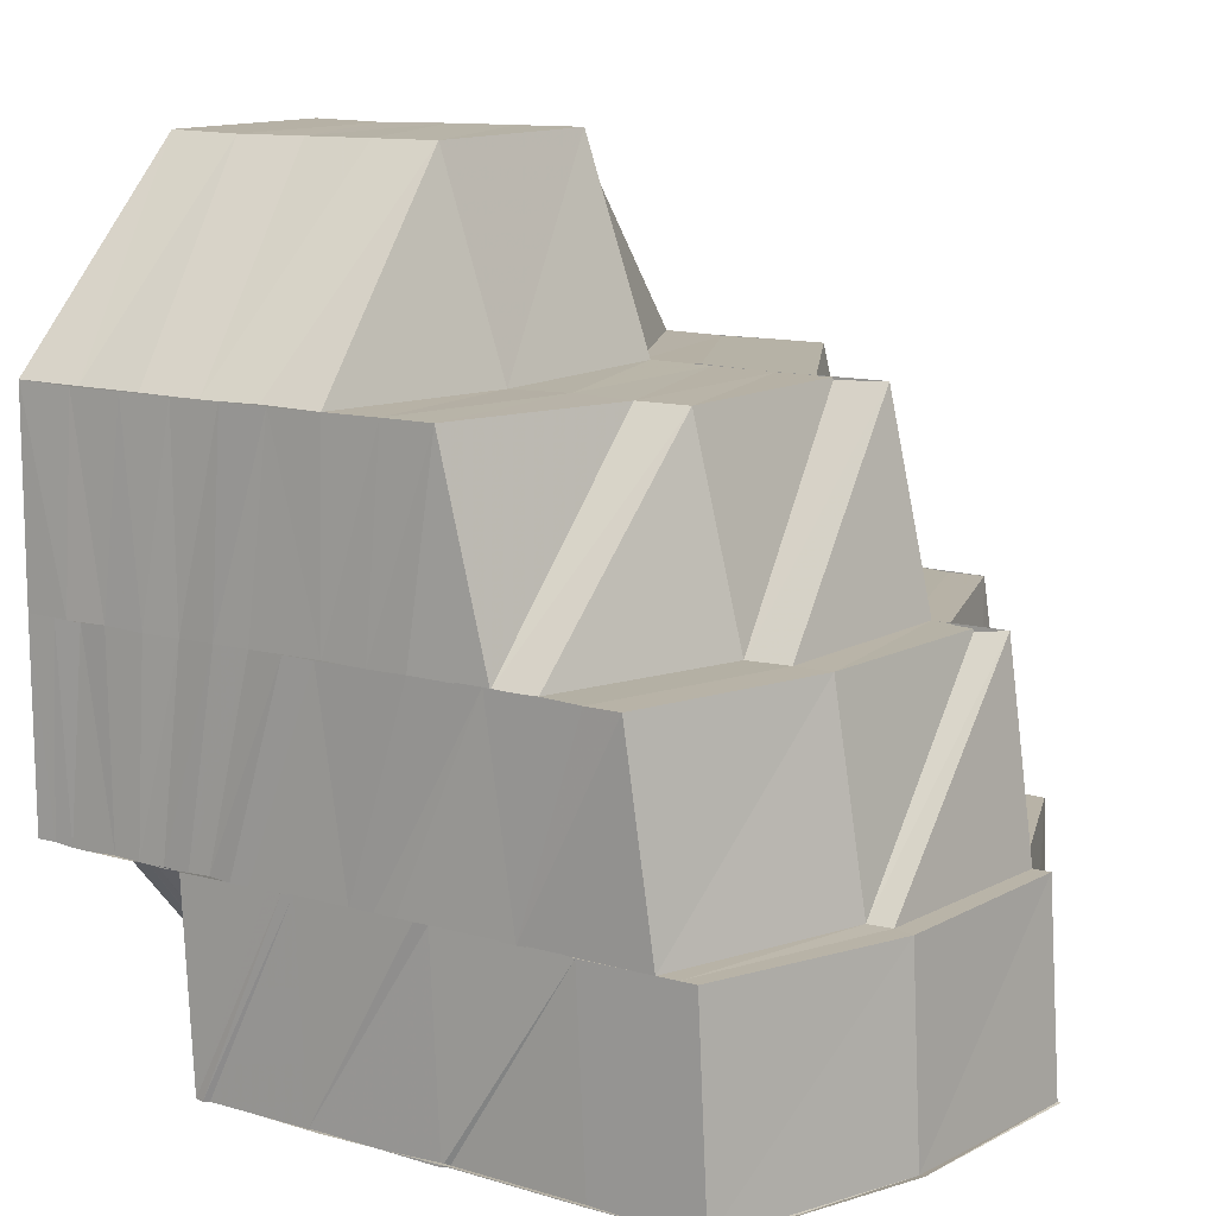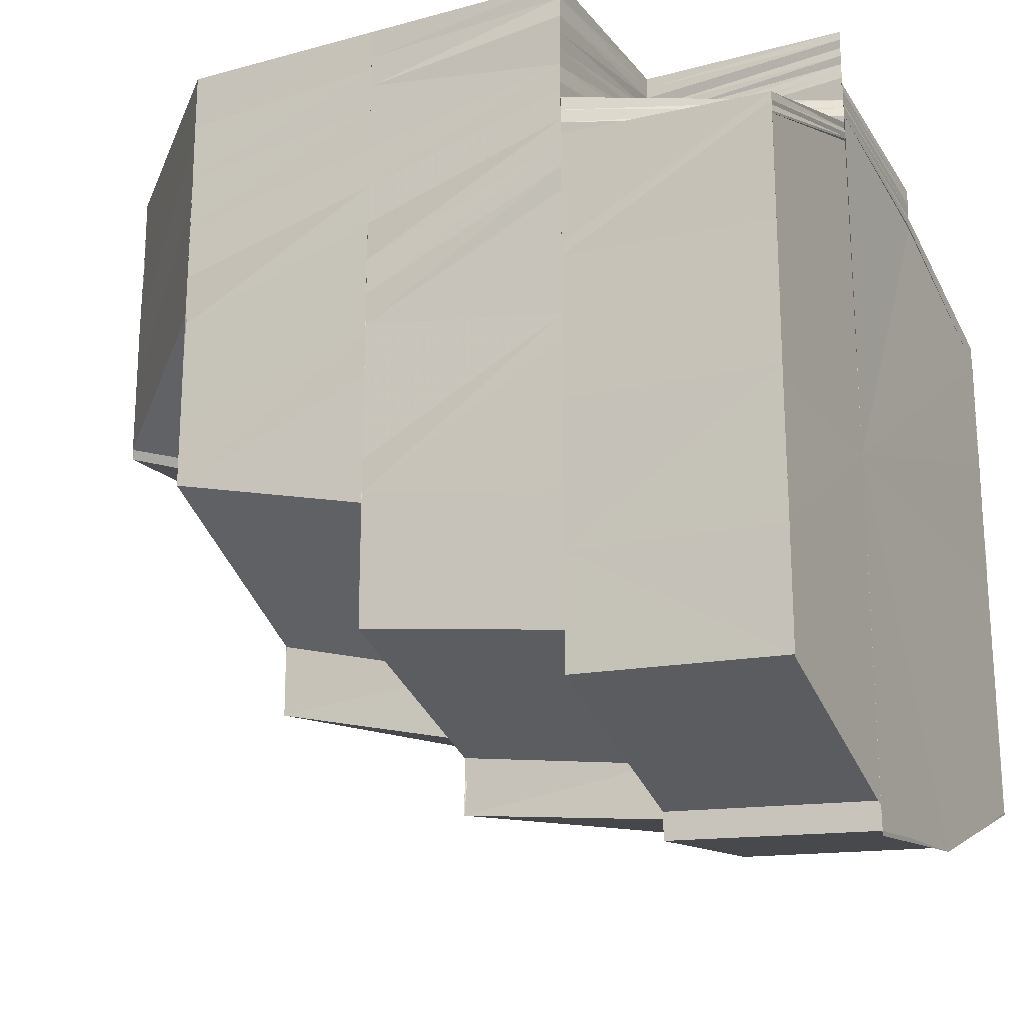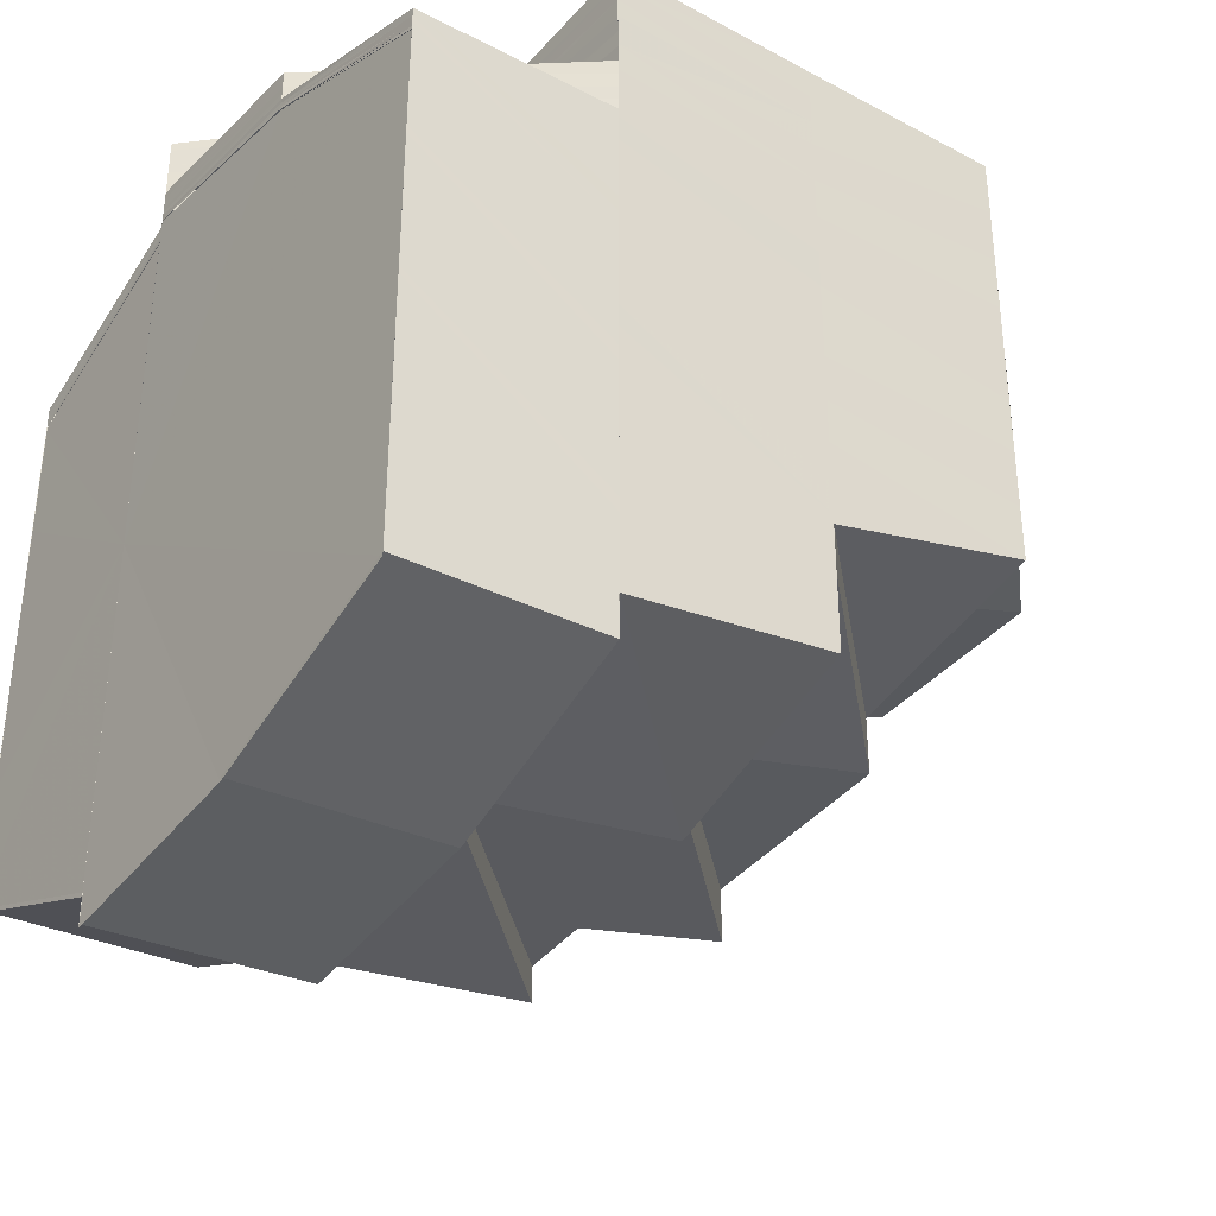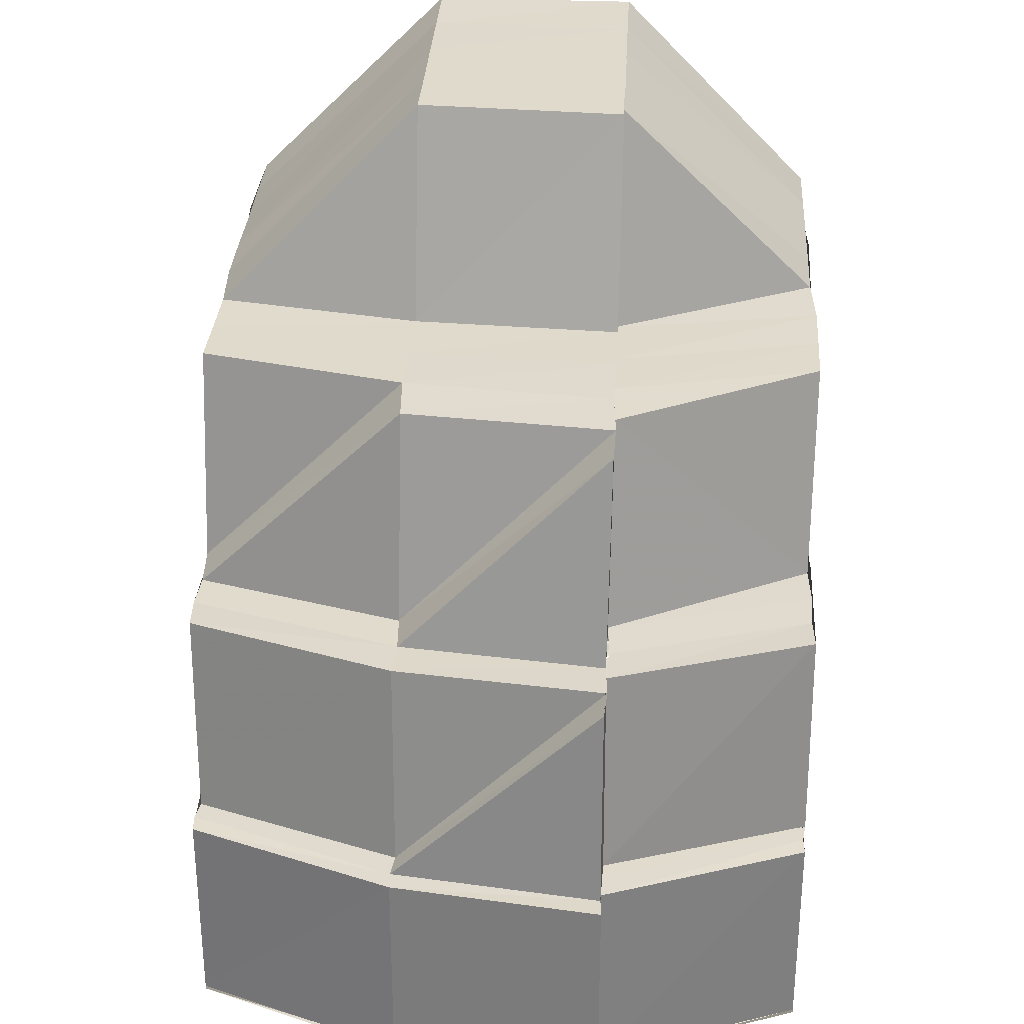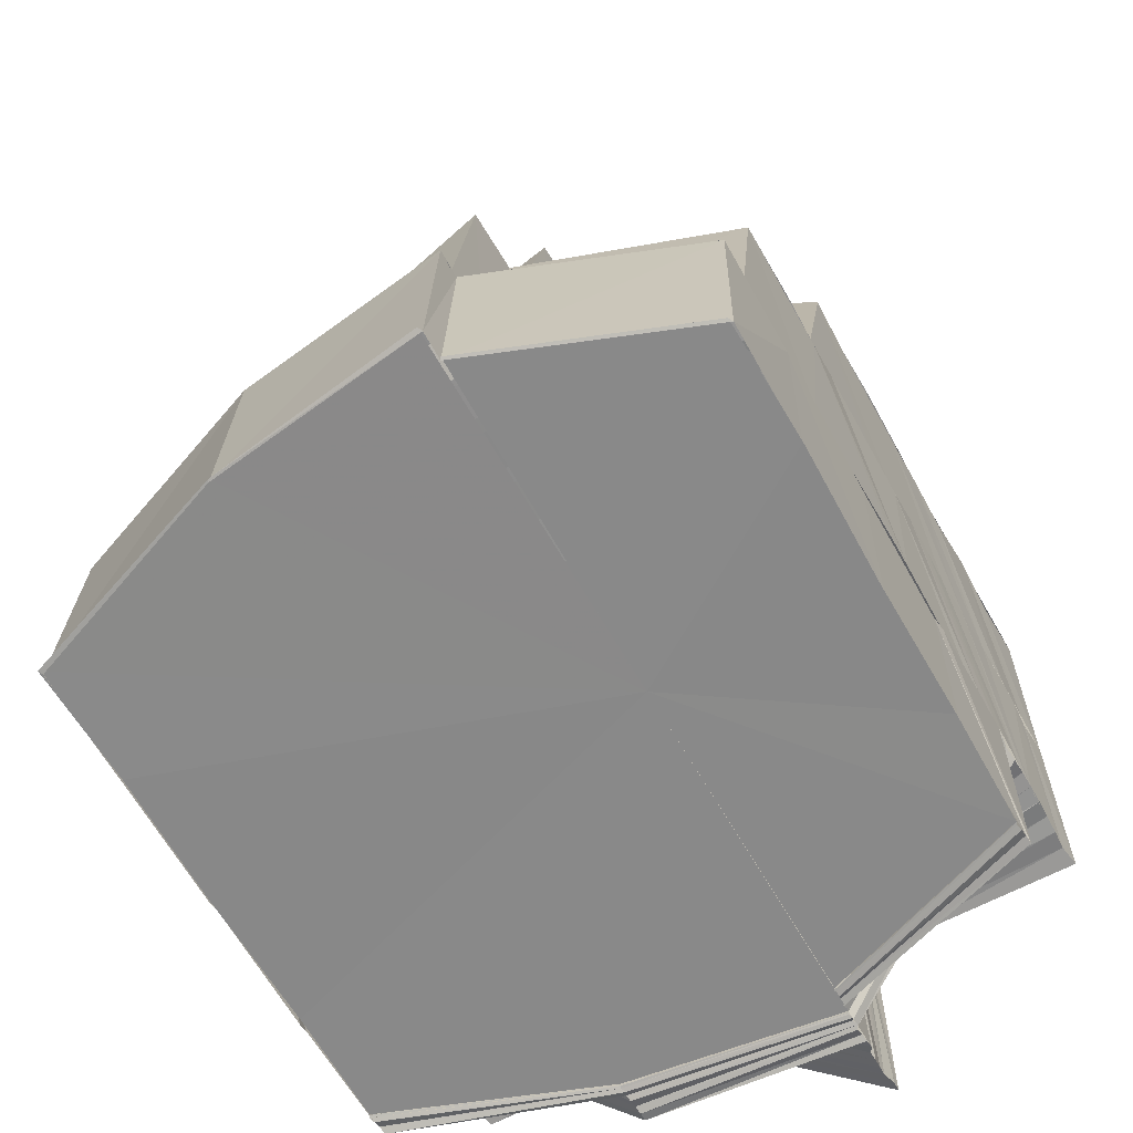
<metadata>
{"format":"obj","ext":"obj","renderer":"f3d","projection":"perspective","resolution":1024,"background":"white","views":[{"elev":12.3,"azim":123.5,"up":"+Y"},{"elev":-20.4,"azim":-63.5,"up":"+Z"},{"elev":-35.0,"azim":54.1,"up":"+Z"},{"elev":32.9,"azim":-176.9,"up":"+Y"},{"elev":-63.3,"azim":-150.8,"up":"+Y"}]}
</metadata>
<code>
o 20038
v 2229 1863 7.239
v 2229 1863 7.235
v 2229 1863 7.239
v 2229 1863 7.235
v 2229 1863 7.239
v 2229 1863 7.231
v 2229 1863 7.232
v 2229 1863 7.228
v 2229 1863 7.229
v 2229 1863 7.224
v 2229 1863 7.226
v 2229 1863 7.224
v 2229 1863 7.22
v 2229 1863 7.221
v 2229 1863 7.223
v 2229 1863 7.22
v 2229 1863 7.218
v 2229 1863 7.22
v 2229 1863 7.215
v 2229 1863 7.217
v 2229 1863 7.22
v 2229 1863 7.223
v 2229 1863 7.225
v 2229 1863 7.22
v 2229 1863 7.217
v 2229 1863 7.228
v 2229 1863 7.217
v 2229 1863 7.221
v 2229 1863 7.212
v 2229 1863 7.214
v 2229 1863 7.209
v 2229 1863 7.212
v 2229 1863 7.208
v 2229 1863 7.207
v 2229 1863 7.208
v 2229 1863 7.206
v 2229 1863 7.21
v 2229 1863 7.205
v 2229 1863 7.205
v 2229 1863 7.208
v 2229 1863 7.202
v 2229 1863 7.204
v 2229 1863 7.202
v 2229 1863 7.201
v 2229 1863 7.205
v 2229 1863 7.208
v 2229 1863 7.204
v 2229 1863 7.204
v 2229 1863 7.202
v 2229 1863 7.205
v 2229 1863 7.204
v 2229 1863 7.206
v 2229 1863 7.208
v 2229 1863 7.207
v 2229 1863 7.205
v 2229 1863 7.207
v 2229 1863 7.204
v 2229 1863 7.205
v 2229 1863 7.201
v 2229 1863 7.2
v 2229 1863 7.201
v 2229 1863 7.2
v 2229 1863 7.201
v 2229 1863 7.212
v 2229 1863 7.208
v 2229 1863 7.213
v 2229 1863 7.208
v 2229 1863 7.21
v 2229 1863 7.2
v 2229 1863 7.201
v 2229 1863 7.201
v 2229 1863 7.205
v 2229 1863 7.201
v 2229 1863 7.199
v 2229 1863 7.217
v 2229 1863 7.201
v 2229 1863 7.2
v 2229 1863 7.205
v 2229 1863 7.204
v 2229 1863 7.201
v 2229 1863 7.201
v 2229 1863 7.2
v 2229 1863 7.21
v 2229 1863 7.205
v 2229 1863 7.205
v 2229 1863 7.217
v 2229 1863 7.223
v 2229 1863 7.229
v 2229 1863 7.233
v 2229 1863 7.234
v 2229 1863 7.21
v 2229 1863 7.211
v 2229 1863 7.217
v 2229 1863 7.217
v 2229 1863 7.211
v 2229 1863 7.218
v 2229 1863 7.224
v 2229 1863 7.224
v 2229 1863 7.218
v 2229 1863 7.225
v 2229 1863 7.229
v 2229 1863 7.23
v 2229 1863 7.229
v 2229 1863 7.23
v 2229 1863 7.225
v 2229 1863 7.23
v 2229 1863 7.23
v 2229 1863 7.226
v 2229 1863 7.231
v 2229 1863 7.233
v 2229 1863 7.233
v 2229 1863 7.229
v 2229 1863 7.233
v 2229 1863 7.229
v 2229 1863 7.233
v 2229 1863 7.234
v 2229 1863 7.234
v 2229 1863 7.229
v 2229 1863 7.23
v 2229 1863 7.233
v 2229 1863 7.23
v 2229 1863 7.234
v 2229 1863 7.233
v 2229 1863 7.23
v 2229 1863 7.233
v 2229 1863 7.235
v 2229 1863 7.234
v 2229 1863 7.235
v 2229 1863 7.231
v 2229 1863 7.234
v 2229 1863 7.235
v 2229 1863 7.232
v 2229 1863 7.234
v 2229 1863 7.235
v 2229 1863 7.233
v 2229 1863 7.236
v 2229 1863 7.235
v 2229 1863 7.235
v 2229 1863 7.233
v 2229 1863 7.235
v 2229 1863 7.233
v 2229 1863 7.236
v 2229 1863 7.235
v 2229 1863 7.236
v 2229 1863 7.239
v 2229 1863 7.237
v 2229 1863 7.239
v 2229 1863 7.238
v 2229 1863 7.239
v 2229 1863 7.236
v 2229 1863 7.237
v 2229 1863 7.238
v 2229 1863 7.238
v 2229 1863 7.239
v 2229 1863 7.237
v 2229 1863 7.238
v 2229 1863 7.234
v 2229 1863 7.236
v 2229 1863 7.237
v 2229 1863 7.238
v 2229 1863 7.238
v 2229 1863 7.238
v 2229 1863 7.238
v 2229 1863 7.239
v 2229 1863 7.238
v 2229 1863 7.237
v 2229 1863 7.239
v 2229 1863 7.239
v 2229 1863 7.237
v 2229 1863 7.237
v 2229 1863 7.235
v 2229 1863 7.236
v 2229 1863 7.236
v 2229 1863 7.237
v 2229 1863 7.234
v 2229 1863 7.236
v 2229 1863 7.236
v 2229 1863 7.237
v 2229 1863 7.233
v 2229 1863 7.235
v 2229 1863 7.233
v 2229 1863 7.235
v 2229 1863 7.236
v 2229 1863 7.235
v 2229 1863 7.236
v 2229 1863 7.236
v 2229 1863 7.235
v 2229 1863 7.233
v 2229 1863 7.235
v 2229 1863 7.233
v 2229 1863 7.232
v 2229 1863 7.234
v 2229 1863 7.231
v 2229 1863 7.234
v 2229 1863 7.231
v 2229 1863 7.234
v 2229 1863 7.23
v 2229 1863 7.234
v 2229 1863 7.225
v 2229 1863 7.23
v 2229 1863 7.225
v 2229 1863 7.23
v 2229 1863 7.224
v 2229 1863 7.23
v 2229 1863 7.218
v 2229 1863 7.217
v 2229 1863 7.211
v 2229 1863 7.21
v 2229 1863 7.205
v 2229 1863 7.205
v 2229 1863 7.201
v 2229 1863 7.205
v 2229 1863 7.201
v 2229 1863 7.204
v 2229 1863 7.201
v 2229 1863 7.205
v 2229 1863 7.21
v 2229 1863 7.217
v 2229 1863 7.223
v 2229 1863 7.229
v 2229 1863 7.233
v 2229 1863 7.237
v 2229 1863 7.239
v 2229 1863 7.233
v 2229 1863 7.234
v 2229 1863 7.23
v 2229 1863 7.232
v 2229 1863 7.228
v 2229 1863 7.23
v 2229 1863 7.233
v 2229 1863 7.231
v 2229 1863 7.226
v 2229 1863 7.23
v 2229 1863 7.225
v 2229 1863 7.229
v 2229 1863 7.223
v 2229 1863 7.228
v 2229 1863 7.222
v 2229 1863 7.217
v 2229 1863 7.215
v 2229 1863 7.22
v 2229 1863 7.213
v 2229 1863 7.208
v 2229 1863 7.207
v 2229 1863 7.204
v 2229 1863 7.207
v 2229 1863 7.202
v 2229 1863 7.206
v 2229 1863 7.201
v 2229 1863 7.205
v 2229 1863 7.204
v 2229 1863 7.207
v 2229 1863 7.239
v 2229 1863 7.238
v 2229 1863 7.239
v 2229 1863 7.238
v 2229 1863 7.238
v 2229 1863 7.237
v 2229 1863 7.238
v 2229 1863 7.236
v 2229 1863 7.237
v 2229 1863 7.236
v 2229 1863 7.237
v 2229 1863 7.235
v 2229 1863 7.237
v 2229 1863 7.238
v 2229 1863 7.239
v 2229 1863 7.238
v 2229 1863 7.239
v 2229 1863 7.239
v 2229 1863 7.239
v 2229 1863 7.238
v 2229 1863 7.238
v 2229 1863 7.237
v 2229 1863 7.238
v 2229 1863 7.238
v 2229 1863 7.239
v 2229 1863 7.237
v 2229 1863 7.237
v 2229 1863 7.239
v 2229 1863 7.238
v 2229 1863 7.237
v 2229 1863 7.239
v 2229 1863 7.239
v 2229 1863 7.236
v 2229 1863 7.236
v 2229 1863 7.237
v 2229 1863 7.237
v 2229 1863 7.236
v 2229 1863 7.237
v 2229 1863 7.237
v 2229 1863 7.239
v 2229 1863 7.236
v 2229 1863 7.239
v 2229 1863 7.234
v 2229 1863 7.233
v 2229 1863 7.235
v 2229 1863 7.239
v 2229 1863 7.232
v 2229 1863 7.23
v 2229 1863 7.234
v 2229 1863 7.236
v 2229 1863 7.233
v 2229 1863 7.23
v 2229 1863 7.228
v 2229 1863 7.231
v 2229 1863 7.228
v 2229 1863 7.225
v 2229 1863 7.23
v 2229 1863 7.226
v 2229 1863 7.229
v 2229 1863 7.223
v 2229 1863 7.225
v 2229 1863 7.228
v 2229 1863 7.223
v 2229 1863 7.227
v 2229 1863 7.222
v 2229 1863 7.223
v 2229 1863 7.218
v 2229 1863 7.22
v 2229 1863 7.223
v 2229 1863 7.217
v 2229 1863 7.22
v 2229 1863 7.215
v 2229 1863 7.219
v 2229 1863 7.21
v 2229 1863 7.221
v 2229 1863 7.217
v 2229 1863 7.22
v 2229 1863 7.217
v 2229 1863 7.214
v 2229 1863 7.215
v 2229 1863 7.218
v 2229 1863 7.212
v 2229 1863 7.212
v 2229 1863 7.214
v 2229 1863 7.217
v 2229 1863 7.211
v 2229 1863 7.209
v 2229 1863 7.207
v 2229 1863 7.206
v 2229 1863 7.208
v 2229 1863 7.221
v 2229 1863 7.22
v 2229 1863 7.217
v 2229 1863 7.223
v 2229 1863 7.22
v 2229 1863 7.224
v 2229 1863 7.21
v 2229 1863 7.208
v 2229 1863 7.205
v 2229 1863 7.204
v 2229 1863 7.206
v 2229 1863 7.205
v 2229 1863 7.207
v 2229 1863 7.204
v 2229 1863 7.224
v 2229 1863 7.224
v 2229 1863 7.226
v 2229 1863 7.227
v 2229 1863 7.228
v 2229 1863 7.229
v 2229 1863 7.231
v 2229 1863 7.231
v 2229 1863 7.232
v 2229 1863 7.235
v 2229 1863 7.235
v 2229 1863 7.239
v 2229 1863 7.239
v 2229 1863 7.236
v 2229 1863 7.235
v 2229 1863 7.237
v 2229 1863 7.236
v 2229 1863 7.236
v 2229 1863 7.234
v 2229 1863 7.235
v 2229 1863 7.235
v 2229 1863 7.233
v 2229 1863 7.23
v 2229 1863 7.233
v 2229 1863 7.234
v 2229 1863 7.23
v 2229 1863 7.23
v 2229 1863 7.233
v 2229 1863 7.229
v 2229 1863 7.233
v 2229 1863 7.229
v 2229 1863 7.233
v 2229 1863 7.229
v 2229 1863 7.202
v 2229 1863 7.201
v 2229 1863 7.202
v 2229 1863 7.202
v 2229 1863 7.201
v 2229 1863 7.201
v 2229 1863 7.205
v 2229 1863 7.201
v 2229 1863 7.2
v 2229 1863 7.2
v 2229 1863 7.239
v 2229 1863 7.239
v 2229 1863 7.239
v 2229 1863 7.239
v 2229 1863 7.239
v 2229 1863 7.239
v 2229 1863 7.239
v 2229 1863 7.239
v 2229 1863 7.239
v 2229 1863 7.239
v 2229 1863 7.239
f 1 2 3
f 2 4 5
f 2 6 4
f 6 7 4
f 6 8 7
f 8 9 7
f 8 10 9
f 10 11 9
f 12 13 10
f 10 14 11
f 14 15 11
f 16 14 10
f 14 17 15
f 17 18 15
f 17 19 18
f 19 20 21
f 18 22 23
f 24 25 22
f 23 22 26
f 27 28 22
f 19 29 27
f 27 30 28
f 29 30 27
f 29 31 30
f 31 32 30
f 33 31 29
f 31 34 32
f 35 36 31
f 34 37 32
f 34 38 37
f 39 40 37
f 41 42 38
f 43 44 42
f 45 42 46
f 47 41 48
f 47 49 41
f 50 47 51
f 52 49 47
f 53 54 50
f 52 55 49
f 56 52 57
f 58 59 49
f 59 60 61
f 60 62 63
f 64 54 65
f 66 64 65
f 66 67 68
f 69 70 63
f 71 70 72
f 73 74 69
f 73 74 75
f 76 73 77
f 78 79 76
f 79 73 75
f 79 73 80
f 81 80 82
f 83 79 75
f 84 85 81
f 86 83 75
f 87 86 75
f 88 87 75
f 89 88 75
f 90 89 75
f 91 85 55
f 92 91 55
f 93 91 92
f 94 93 92
f 94 92 95
f 96 94 95
f 97 94 96
f 98 97 96
f 98 96 99
f 100 98 99
f 101 98 100
f 102 103 100
f 104 100 105
f 106 102 105
f 107 105 108
f 109 107 108
f 110 106 109
f 111 112 101
f 113 114 112
f 115 111 101
f 116 111 115
f 117 116 115
f 115 118 119
f 117 115 120
f 120 119 121
f 120 115 104
f 122 117 120
f 123 120 124
f 122 120 125
f 126 122 125
f 126 125 127
f 127 125 109
f 128 126 127
f 127 109 129
f 128 127 130
f 130 127 129
f 131 128 130
f 130 129 132
f 131 130 133
f 133 130 132
f 134 131 133
f 133 132 135
f 136 134 137
f 134 133 138
f 138 133 135
f 138 135 139
f 140 138 141
f 142 143 140
f 3 144 145
f 145 146 147
f 146 148 149
f 150 151 148
f 146 150 152
f 152 153 154
f 155 156 153
f 150 157 155
f 158 159 156
f 155 158 160
f 160 161 162
f 163 162 164
f 165 166 163
f 167 165 168
f 169 170 161
f 158 171 169
f 171 172 159
f 173 174 170
f 171 175 173
f 175 176 172
f 177 178 174
f 175 179 177
f 179 180 176
f 179 181 180
f 182 183 178
f 182 184 185
f 185 186 187
f 188 184 189
f 190 191 184
f 191 192 184
f 191 193 192
f 193 194 192
f 193 195 194
f 195 196 194
f 195 197 198
f 199 200 195
f 199 201 200
f 201 202 197
f 201 203 204
f 205 203 201
f 205 206 203
f 207 206 205
f 207 208 206
f 209 208 207
f 210 209 207
f 211 212 210
f 213 214 209
f 215 213 216
f 213 214 75
f 214 217 75
f 217 218 75
f 218 219 75
f 219 220 75
f 220 221 75
f 144 222 223
f 144 224 222
f 224 225 222
f 224 226 225
f 226 227 225
f 226 228 227
f 228 229 227
f 228 23 229
f 23 26 229
f 227 229 157
f 227 157 150
f 229 230 157
f 229 26 230
f 26 231 230
f 26 232 231
f 232 233 231
f 232 234 233
f 234 235 233
f 234 236 235
f 236 237 235
f 236 238 237
f 239 238 236
f 239 240 238
f 240 241 238
f 240 242 241
f 243 242 240
f 243 244 242
f 245 246 243
f 247 248 244
f 247 63 248
f 249 250 248
f 251 247 252
f 253 254 255
f 254 256 257
f 256 258 259
f 258 260 261
f 260 262 263
f 262 264 265
f 257 266 267
f 259 268 266
f 269 266 270
f 271 272 269
f 272 273 266
f 273 274 268
f 266 268 275
f 266 276 277
f 268 278 276
f 275 279 280
f 281 282 279
f 283 281 284
f 282 285 286
f 287 286 279
f 268 288 287
f 261 288 268
f 288 289 278
f 274 290 288
f 284 291 292
f 291 293 294
f 291 295 293
f 295 296 293
f 292 297 298
f 295 299 296
f 299 300 296
f 301 299 295
f 286 301 295
f 302 301 286
f 301 303 299
f 299 304 300
f 303 304 299
f 304 305 300
f 303 306 304
f 304 307 305
f 306 307 304
f 307 308 305
f 306 309 307
f 309 310 307
f 307 310 308
f 309 311 310
f 310 312 308
f 311 313 310
f 311 314 313
f 314 315 313
f 314 316 315
f 316 317 315
f 308 312 318
f 315 317 319
f 312 320 321
f 317 322 319
f 317 323 322
f 323 324 322
f 323 325 324
f 325 66 324
f 324 66 326
f 327 328 320
f 312 327 329
f 327 319 330
f 319 331 330
f 330 331 332
f 330 332 333
f 331 334 332
f 331 335 334
f 332 334 336
f 332 336 337
f 333 332 337
f 334 338 336
f 333 337 16
f 335 339 334
f 334 339 338
f 335 326 339
f 339 33 338
f 326 340 339
f 339 340 33
f 340 341 342
f 343 333 16
f 329 333 343
f 344 345 333
f 346 344 343
f 343 347 348
f 349 350 340
f 350 351 340
f 351 352 353
f 340 354 353
f 355 356 354
f 318 343 357
f 357 343 358
f 359 318 357
f 357 358 360
f 359 357 361
f 361 357 360
f 362 359 361
f 361 360 363
f 362 361 364
f 364 361 363
f 365 362 364
f 364 363 366
f 365 364 367
f 367 364 366
f 367 366 368
f 297 365 367
f 297 367 369
f 298 367 1
f 263 370 288
f 288 370 302
f 370 371 302
f 290 372 370
f 370 373 371
f 372 374 373
f 265 373 370
f 373 375 371
f 373 376 375
f 185 376 373
f 377 378 375
f 379 380 381
f 382 383 380
f 204 384 380
f 204 385 384
f 385 386 384
f 385 387 386
f 387 388 386
f 387 389 388
f 390 391 392
f 393 394 395
f 396 397 394
f 397 398 399
f 400 401 402
f 401 403 402
f 404 400 402
f 403 405 402
f 405 253 402
f 406 404 402
f 407 406 402
f 408 407 402
f 409 408 402
f 410 409 402

</code>
